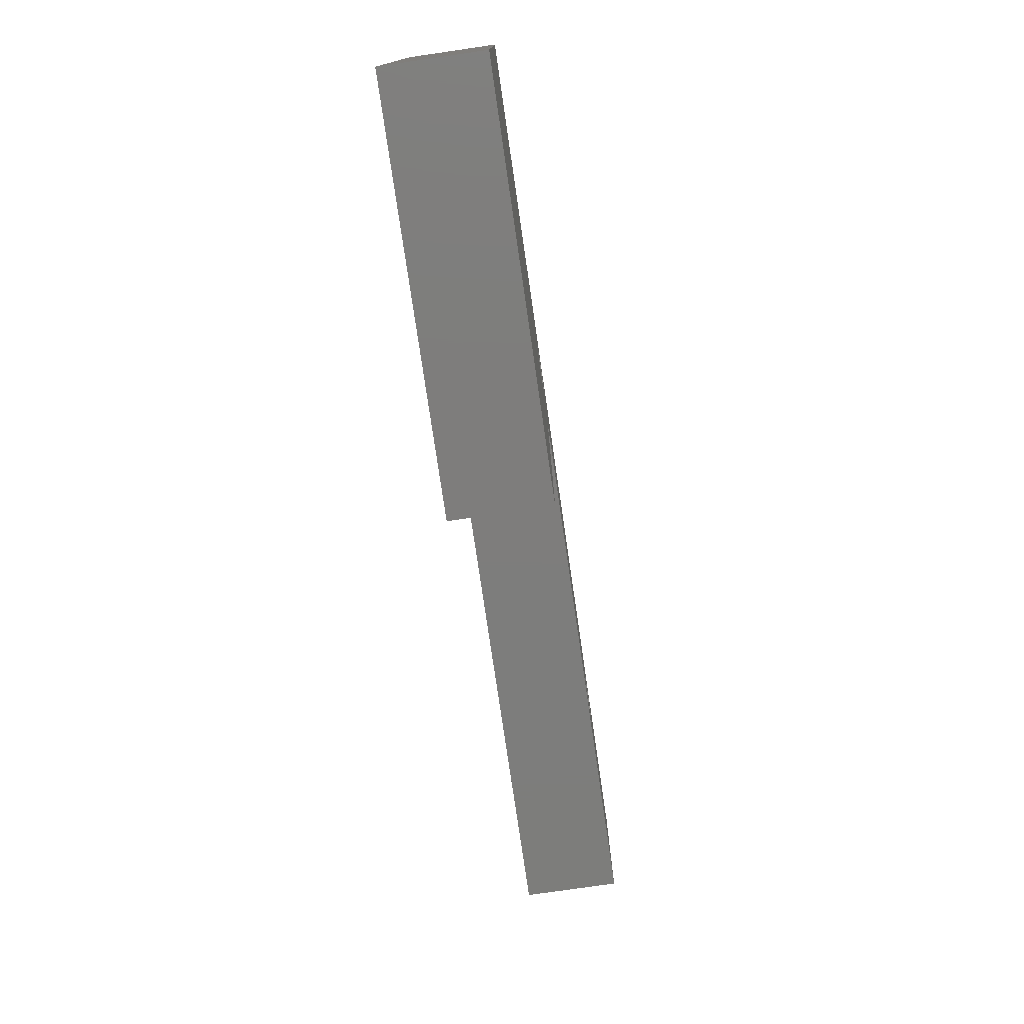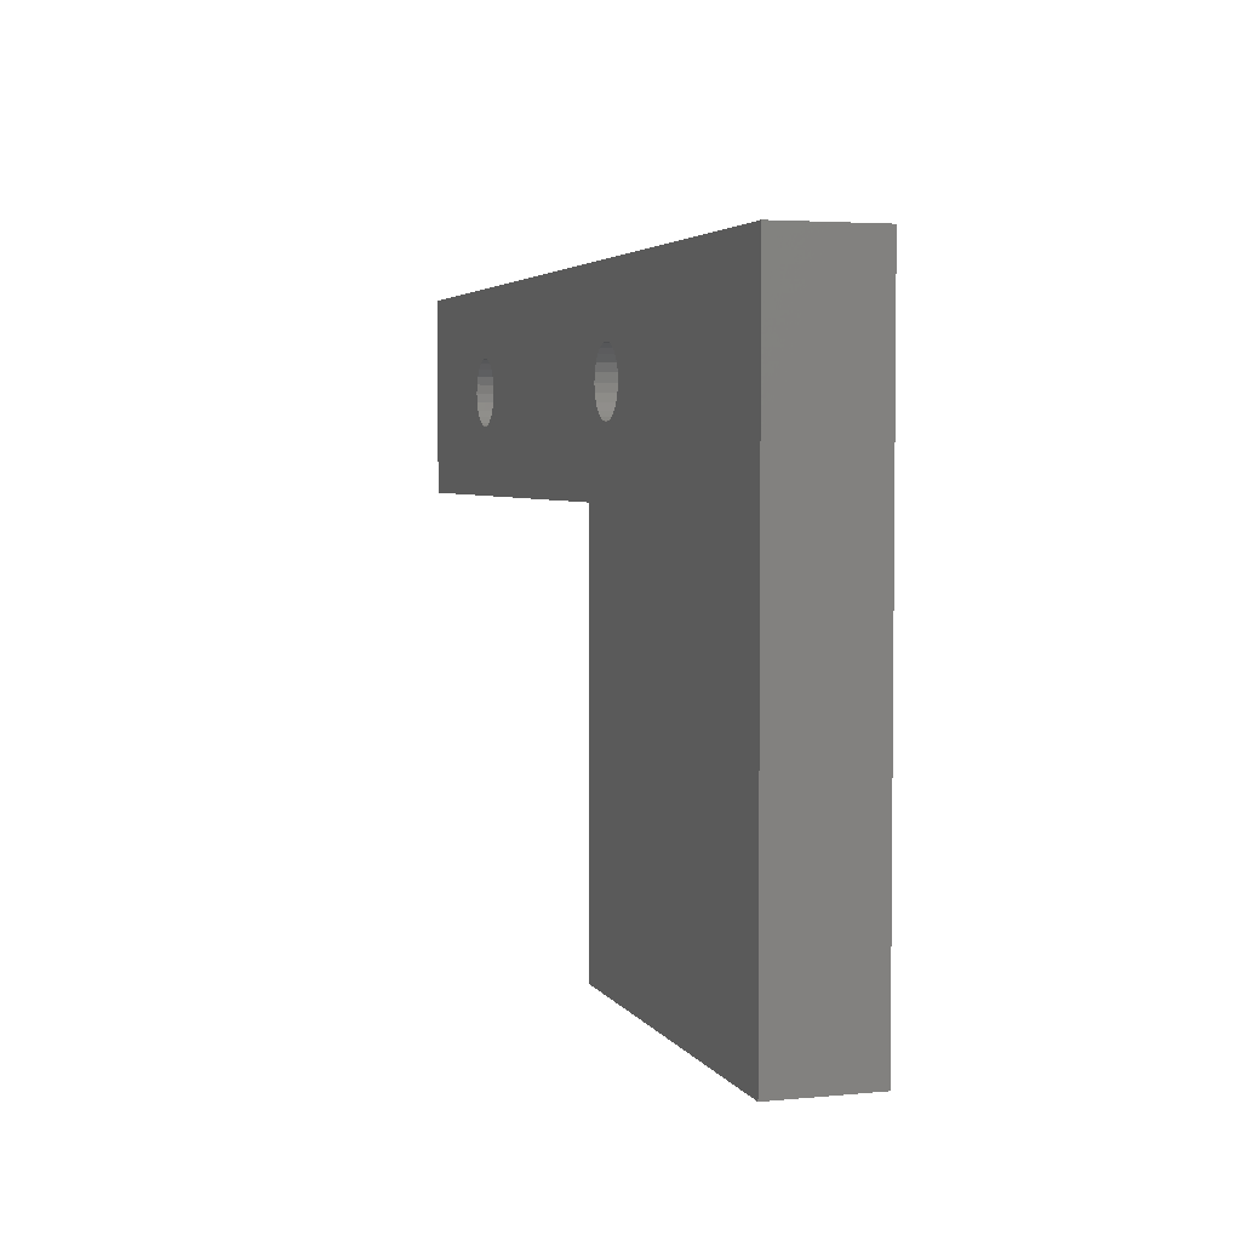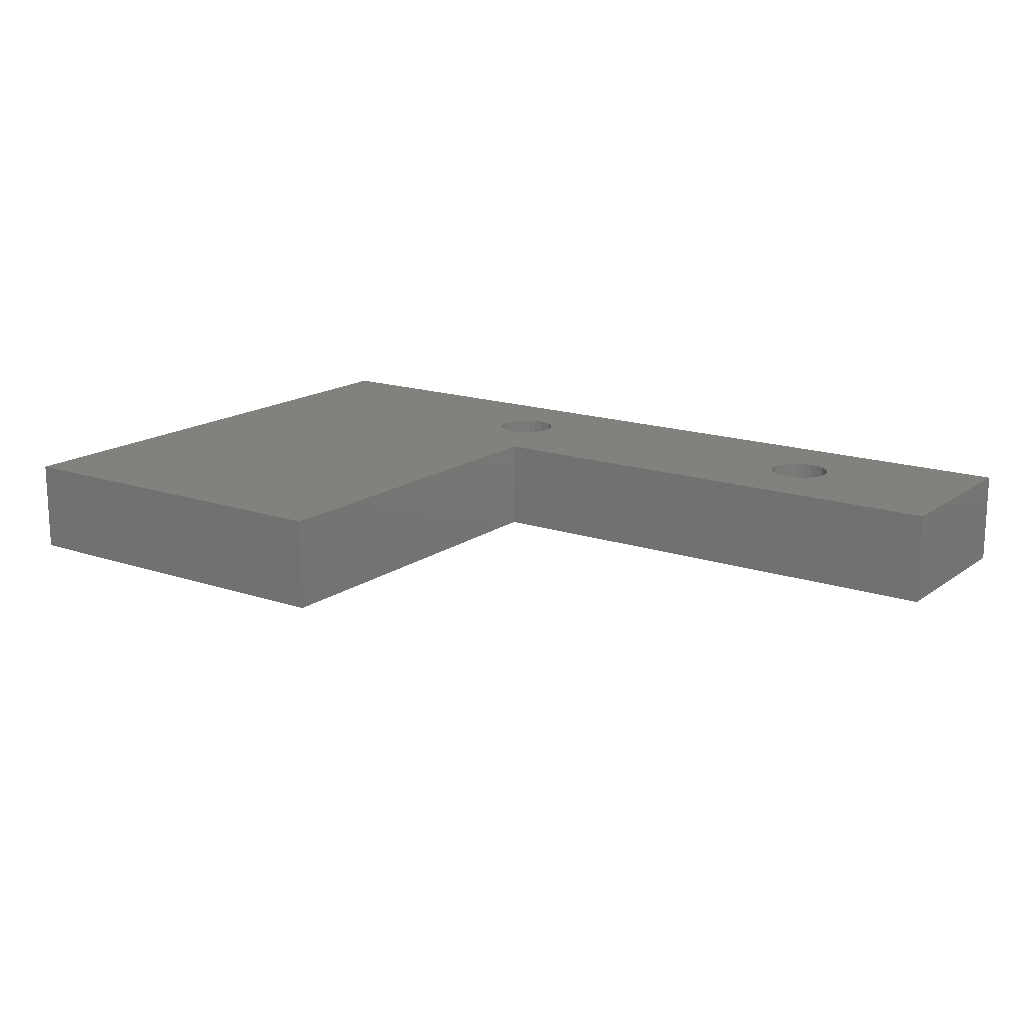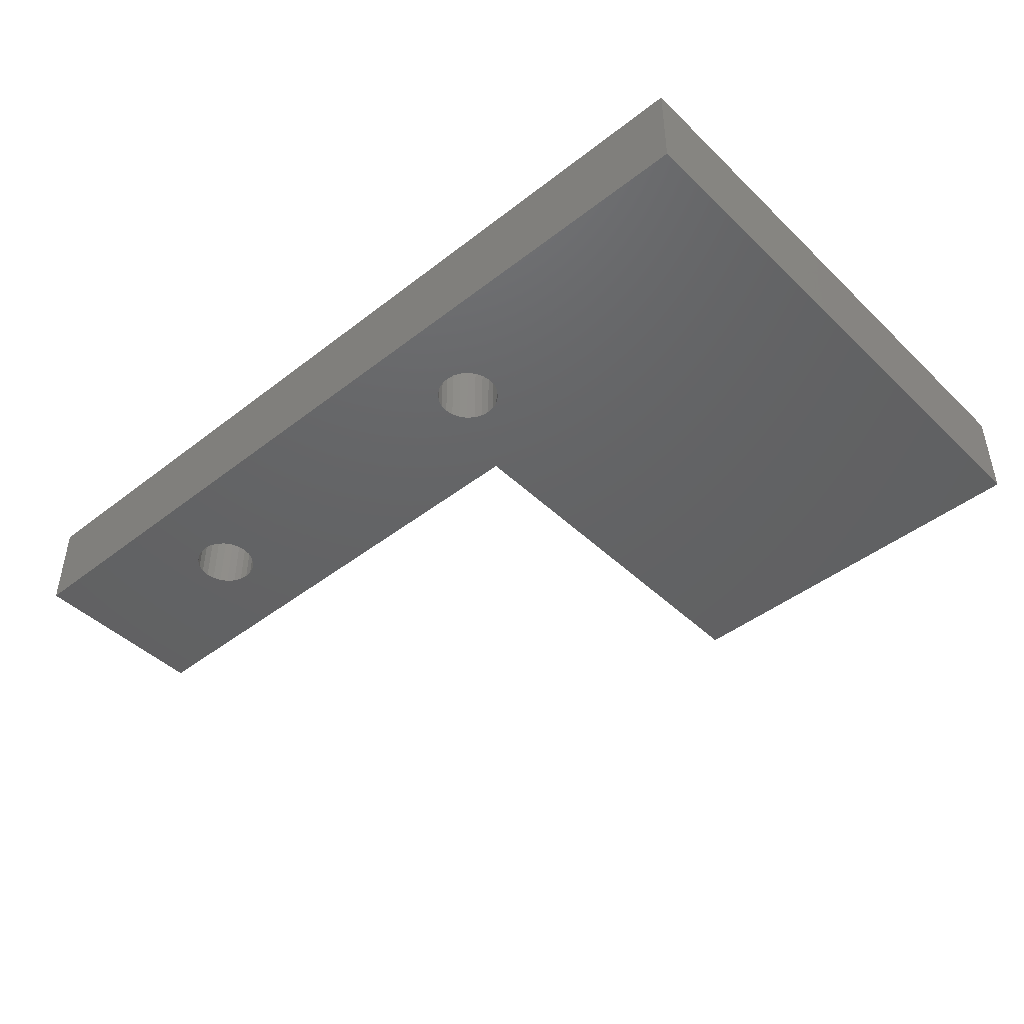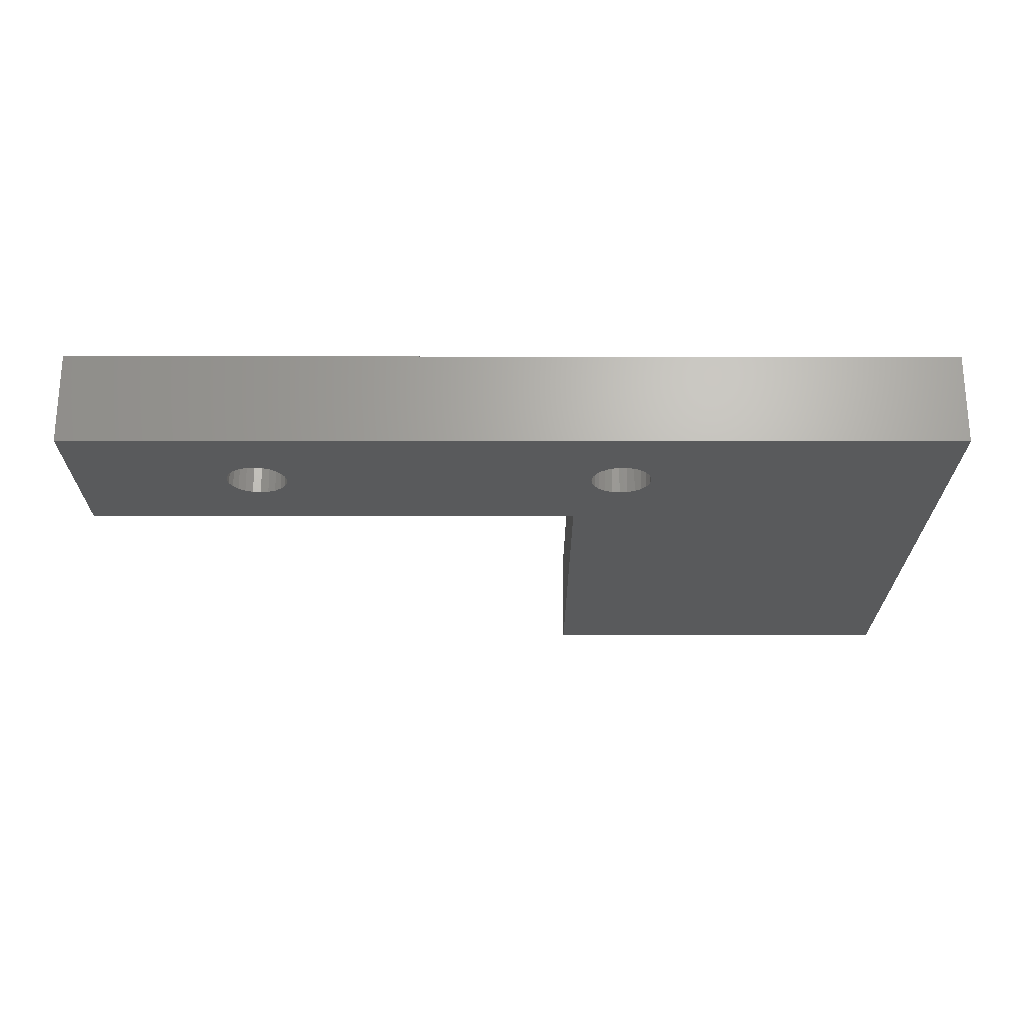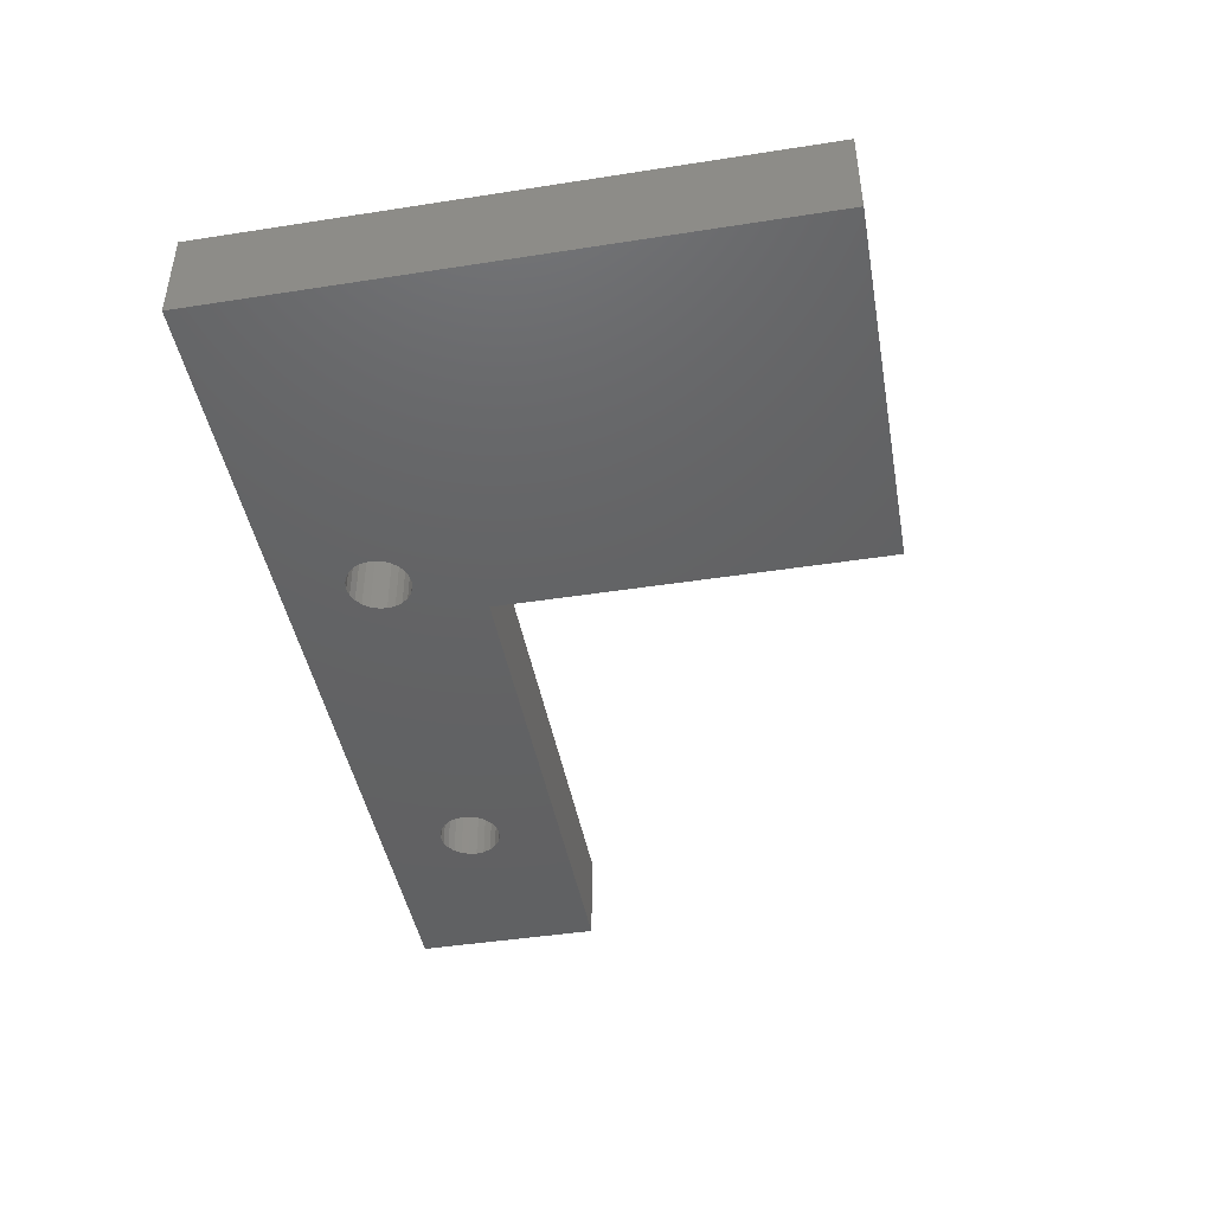
<metadata>
{"format":"stl","ext":"stl","renderer":"f3d","projection":"perspective","resolution":1024,"background":"white","views":[{"elev":-76.9,"azim":98.3,"up":"+Z"},{"elev":3.8,"azim":72.6,"up":"+Z"},{"elev":16.2,"azim":-145.0,"up":"+Y"},{"elev":-44.8,"azim":42.1,"up":"+Y"},{"elev":-23.2,"azim":-0.1,"up":"+Y"},{"elev":-44.4,"azim":100.3,"up":"+Y"}]}
</metadata>
<code>
# stl→obj: 108 verts, 220 faces
v -1.595 480 505.1
v 7.978 480 508.5
v 25.93 480 505.1
v 7.58 480 508.7
v -1.595 480 515.1
v 8.405 480 508.4
v 7.239 480 508.9
v 6.976 480 509.3
v 6.812 480 509.7
v 6.755 480 510.1
v 6.812 480 510.5
v 6.976 480 510.9
v 7.239 480 511.3
v 7.58 480 511.5
v 7.978 480 511.7
v 8.405 480 511.7
v 28.41 480 511.7
v 46.43 480 484.6
v 25.93 480 484.6
v 46.43 480 515.1
v 28.83 480 508.5
v 28.41 480 508.4
v 29.23 480 508.7
v 29.57 480 508.9
v 29.83 480 509.3
v 30 480 509.7
v 30.06 480 510.1
v 30 480 510.5
v 29.83 480 510.9
v 29.57 480 511.3
v 29.23 480 511.5
v 28.83 480 511.7
v 8.832 480 508.5
v 27.98 480 508.5
v 9.23 480 508.7
v 27.58 480 508.7
v 9.572 480 508.9
v 27.24 480 508.9
v 9.834 480 509.3
v 26.98 480 509.3
v 9.999 480 509.7
v 26.81 480 509.7
v 10.06 480 510.1
v 26.76 480 510.1
v 9.999 480 510.5
v 26.81 480 510.5
v 9.834 480 510.9
v 26.98 480 510.9
v 9.572 480 511.3
v 27.24 480 511.3
v 9.23 480 511.5
v 27.58 480 511.5
v 8.832 480 511.7
v 27.98 480 511.7
v 25.93 475 484.6
v 46.43 475 484.6
v 46.43 475 515.1
v 25.93 475 505.1
v 28.83 475 508.5
v 28.41 475 508.4
v -1.595 475 505.1
v 29.23 475 508.7
v 29.57 475 508.9
v 29.83 475 509.3
v 30 475 509.7
v 30.06 475 510.1
v 30 475 510.5
v 29.83 475 510.9
v 29.57 475 511.3
v 29.23 475 511.5
v 28.83 475 511.7
v 28.41 475 511.7
v 8.405 475 511.7
v -1.595 475 515.1
v 7.58 475 508.7
v 7.978 475 508.5
v 8.405 475 508.4
v 7.239 475 508.9
v 6.976 475 509.3
v 6.812 475 509.7
v 6.755 475 510.1
v 6.812 475 510.5
v 6.976 475 510.9
v 7.239 475 511.3
v 7.58 475 511.5
v 7.978 475 511.7
v 27.98 475 508.5
v 8.832 475 508.5
v 27.58 475 508.7
v 9.23 475 508.7
v 27.24 475 508.9
v 9.572 475 508.9
v 26.98 475 509.3
v 9.834 475 509.3
v 26.81 475 509.7
v 9.999 475 509.7
v 26.76 475 510.1
v 10.06 475 510.1
v 26.81 475 510.5
v 9.999 475 510.5
v 26.98 475 510.9
v 9.834 475 510.9
v 27.24 475 511.3
v 9.572 475 511.3
v 27.58 475 511.5
v 9.23 475 511.5
v 27.98 475 511.7
v 8.832 475 511.7
f 1 2 3
f 2 1 4
f 4 1 5
f 3 2 6
f 4 5 7
f 7 5 8
f 8 5 9
f 9 5 10
f 10 5 11
f 11 5 12
f 12 5 13
f 13 5 14
f 14 5 15
f 15 5 16
f 16 5 17
f 3 18 19
f 18 3 20
f 20 3 21
f 21 3 22
f 22 3 6
f 20 21 23
f 20 23 24
f 20 24 25
f 20 25 26
f 20 26 27
f 20 27 28
f 20 28 29
f 20 29 30
f 20 30 31
f 20 31 32
f 20 32 17
f 20 17 5
f 33 22 6
f 22 33 34
f 34 33 35
f 34 35 36
f 36 35 37
f 36 37 38
f 38 37 39
f 38 39 40
f 40 39 41
f 40 41 42
f 42 41 43
f 42 43 44
f 44 43 45
f 44 45 46
f 46 45 47
f 46 47 48
f 48 47 49
f 48 49 50
f 50 49 51
f 50 51 52
f 52 51 53
f 52 53 54
f 54 53 16
f 54 16 17
f 55 18 56
f 18 55 19
f 57 18 20
f 18 57 56
f 57 55 56
f 55 57 58
f 58 57 59
f 58 59 60
f 58 60 61
f 59 57 62
f 62 57 63
f 63 57 64
f 64 57 65
f 65 57 66
f 66 57 67
f 67 57 68
f 68 57 69
f 69 57 70
f 70 57 71
f 71 57 72
f 72 57 73
f 73 57 74
f 61 75 74
f 75 61 76
f 76 61 77
f 77 61 60
f 74 75 78
f 74 78 79
f 74 79 80
f 74 80 81
f 74 81 82
f 74 82 83
f 74 83 84
f 74 84 85
f 74 85 86
f 74 86 73
f 87 77 60
f 77 87 88
f 88 87 89
f 88 89 90
f 90 89 91
f 90 91 92
f 92 91 93
f 92 93 94
f 94 93 95
f 94 95 96
f 96 95 97
f 96 97 98
f 98 97 99
f 98 99 100
f 100 99 101
f 100 101 102
f 102 101 103
f 102 103 104
f 104 103 105
f 104 105 106
f 106 105 107
f 106 107 108
f 108 107 72
f 108 72 73
f 5 57 20
f 57 5 74
f 55 3 19
f 3 55 58
f 61 5 1
f 5 61 74
f 61 3 58
f 3 61 1
f 33 90 35
f 90 33 88
f 35 92 37
f 92 35 90
f 92 39 37
f 39 92 94
f 94 41 39
f 41 94 96
f 96 43 41
f 43 96 98
f 98 45 43
f 45 98 100
f 100 47 45
f 47 100 102
f 102 49 47
f 49 102 104
f 106 49 104
f 49 106 51
f 108 51 106
f 51 108 53
f 73 53 108
f 53 73 16
f 86 16 73
f 16 86 15
f 85 15 86
f 15 85 14
f 84 14 85
f 14 84 13
f 84 12 13
f 12 84 83
f 83 11 12
f 11 83 82
f 82 10 11
f 10 82 81
f 81 9 10
f 9 81 80
f 80 8 9
f 8 80 79
f 79 7 8
f 7 79 78
f 7 75 4
f 75 7 78
f 4 76 2
f 76 4 75
f 2 77 6
f 77 2 76
f 6 88 33
f 88 6 77
f 72 32 71
f 32 72 17
f 107 17 72
f 17 107 54
f 105 54 107
f 54 105 52
f 103 52 105
f 52 103 50
f 103 48 50
f 48 103 101
f 101 46 48
f 46 101 99
f 99 44 46
f 44 99 97
f 97 42 44
f 42 97 95
f 95 40 42
f 40 95 93
f 93 38 40
f 38 93 91
f 38 89 36
f 89 38 91
f 36 87 34
f 87 36 89
f 34 60 22
f 60 34 87
f 22 59 21
f 59 22 60
f 21 62 23
f 62 21 59
f 23 63 24
f 63 23 62
f 63 25 24
f 25 63 64
f 64 26 25
f 26 64 65
f 65 27 26
f 27 65 66
f 66 28 27
f 28 66 67
f 67 29 28
f 29 67 68
f 68 30 29
f 30 68 69
f 70 30 69
f 30 70 31
f 71 31 70
f 31 71 32

</code>
